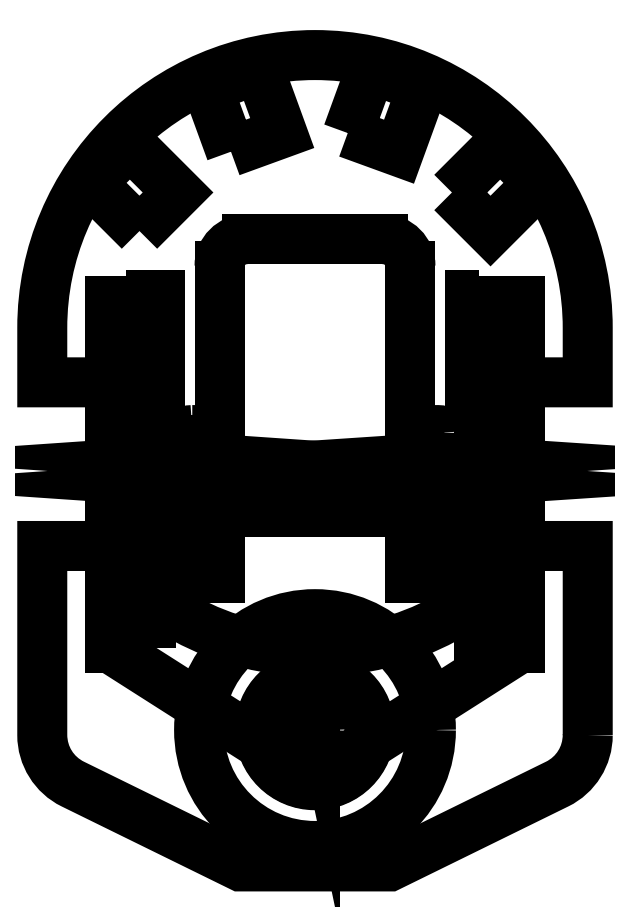
<metadata>
{"format":"dxf","ext":"dxf","renderer":"ezdxf+matplotlib","layout":"modelspace","background":"white","min_lineweight":24,"dpi":150}
</metadata>
<code>
0
SECTION
2
ENTITIES
0
CIRCLE
8
0
10
13.5
20
-2.75
30
0
40
0.7
210
0
220
0
230
1
0
CIRCLE
8
0
10
-13.5
20
-2.75
30
0
40
0.7
210
0
220
0
230
1
0
CIRCLE
8
0
10
0
20
-19.5
30
0
40
4
210
0
220
0
230
1
0
LWPOLYLINE
8
0
90
16
70
1
43
0
10
20
20
-19.87
10
20
20
-6
10
15
20
-6
10
15
20
6
10
20
20
6
10
20
20
10
42
1
10
-20
20
10
10
-20
20
6
10
-15
20
6
10
-15
20
-6
10
-20
20
-6
10
-20
20
-19.87
42
0.2861
10
-17.76
20
-23.46
10
-5.454
20
-29.5
10
5.454
20
-29.5
10
17.76
20
-23.46
42
0.2861
0
LWPOLYLINE
8
0
90
4
70
1
43
0
10
10.04
20
19.92
10
12.87
20
17.09
10
16.41
20
20.63
10
13.58
20
23.46
0
LWPOLYLINE
8
0
90
4
70
1
43
0
10
2.402
20
24.28
10
6.161
20
22.91
10
7.871
20
27.61
10
4.112
20
28.98
0
LWPOLYLINE
8
0
90
4
70
1
43
0
10
-6.161
20
22.91
10
-2.402
20
24.28
10
-4.112
20
28.98
10
-7.871
20
27.61
0
LWPOLYLINE
8
0
90
4
70
1
43
0
10
-12.87
20
17.09
10
-10.04
20
19.92
10
-13.58
20
23.46
10
-16.41
20
20.63
0
CIRCLE
8
0
10
-13.5
20
-2.75
30
0
40
0.7
210
0
220
0
230
1
0
LWPOLYLINE
8
0
90
8
70
1
43
0
10
-12
20
-13.5
10
-12
20
-8.342
10
-7
20
-8.342
10
-7
20
-6.342
10
-12
20
-6.342
10
-12
20
11.98
10
-15
20
11.98
10
-15
20
-13.5
0
CIRCLE
8
0
10
13.5
20
-2.75
30
0
40
0.7
210
0
220
0
230
1
0
LWPOLYLINE
8
0
90
8
70
1
43
0
10
12
20
-8.342
10
12
20
-13.5
10
15
20
-13.5
10
15
20
11.98
10
12
20
11.98
10
12
20
-6.342
10
7
20
-6.342
10
7
20
-8.342
0
ARC
8
0
10
-5
20
14.5
30
2.776e-16
40
2
210
-0
220
0
230
1
50
90
51
180
0
LINE
8
0
10
-7
20
14.5
30
2.776e-16
11
-7
21
-1.5
31
2.776e-16
0
ARC
8
0
10
-5
20
-1.5
30
2.776e-16
40
2
210
0
220
0
230
1
50
180
51
270
0
LINE
8
0
10
-5
20
-3.5
30
2.776e-16
11
5
21
-3.5
31
2.776e-16
0
ARC
8
0
10
5
20
-1.5
30
2.776e-16
40
2
210
-0
220
0
230
1
50
-90
51
0
0
LINE
8
0
10
7
20
-1.5
30
2.776e-16
11
7
21
14.5
31
2.776e-16
0
ARC
8
0
10
5
20
14.5
30
2.776e-16
40
2
210
0
220
-0
230
1
50
0
51
90
0
LINE
8
0
10
5
20
16.5
30
2.776e-16
11
-5
21
16.5
31
2.776e-16
0
LWPOLYLINE
8
0
90
4
70
1
43
0
10
-8.5
20
-2.8
10
-8.5
20
-2.2
10
-7.9
20
-2.2
10
-7.9
20
-2.8
0
LWPOLYLINE
8
0
90
4
70
1
43
0
10
-8.5
20
-0.8
10
-8.5
20
-0.2
10
-7.9
20
-0.2
10
-7.9
20
-0.8
0
LWPOLYLINE
8
0
90
4
70
1
43
0
10
-8.5
20
1.2
10
-8.5
20
1.8
10
-7.9
20
1.8
10
-7.9
20
1.2
0
LWPOLYLINE
8
0
90
20
70
1
43
0
10
-9
20
2.5
42
0.4142
10
-9.2
20
2.3
10
-9.2
20
0.7
42
0.4142
10
-9
20
0.5
42
0.4142
10
-9.2
20
0.3
10
-9.2
20
-1.3
42
0.4142
10
-9
20
-1.5
42
0.4142
10
-9.2
20
-1.7
10
-9.2
20
-3.3
42
0.4142
10
-9
20
-3.5
10
-7.4
20
-3.5
42
0.4142
10
-7.2
20
-3.3
10
-7.2
20
-1.7
42
0.4142
10
-7.4
20
-1.5
42
0.4142
10
-7.2
20
-1.3
10
-7.2
20
0.3
42
0.4142
10
-7.4
20
0.5
42
0.4142
10
-7.2
20
0.7
10
-7.2
20
2.3
42
0.4142
10
-7.4
20
2.5
0
LWPOLYLINE
8
0
90
4
70
1
43
0
10
8.5
20
-2.2
10
8.5
20
-2.8
10
7.9
20
-2.8
10
7.9
20
-2.2
0
LWPOLYLINE
8
0
90
4
70
1
43
0
10
8.5
20
-0.2
10
8.5
20
-0.8
10
7.9
20
-0.8
10
7.9
20
-0.2
0
LWPOLYLINE
8
0
90
4
70
1
43
0
10
8.5
20
1.8
10
8.5
20
1.2
10
7.9
20
1.2
10
7.9
20
1.8
0
LWPOLYLINE
8
0
90
20
70
1
43
0
10
9.2
20
2.3
42
0.4142
10
9
20
2.5
10
7.4
20
2.5
42
0.4142
10
7.2
20
2.3
10
7.2
20
0.7
42
0.4142
10
7.4
20
0.5
42
0.4142
10
7.2
20
0.3
10
7.2
20
-1.3
42
0.4142
10
7.4
20
-1.5
42
0.4142
10
7.2
20
-1.7
10
7.2
20
-3.3
42
0.4142
10
7.4
20
-3.5
10
9
20
-3.5
42
0.4142
10
9.2
20
-3.3
10
9.2
20
-1.7
42
0.4142
10
9
20
-1.5
42
0.4142
10
9.2
20
-1.3
10
9.2
20
0.3
42
0.4142
10
9
20
0.5
42
0.4142
10
9.2
20
0.7
0
CIRCLE
8
0
10
-6.939e-18
20
-19.5
30
0
40
4.042
210
-0
220
0
230
1
0
CIRCLE
8
0
10
-6.939e-18
20
-19.5
30
0
40
8.5
210
-0
220
0
230
1
0
LWPOLYLINE
8
0
90
3
70
1
43
0
10
-0.008552
20
-16.5
42
0.009231
10
-1.388e-16
20
-16.54
10
5.511e-16
20
-16.5
42
0.0007127
0
CIRCLE
8
0
10
13.5
20
-11.5
30
2.776e-16
40
0.7
210
0
220
-0
230
1
0
CIRCLE
8
0
10
-13.5
20
-11.5
30
2.776e-16
40
0.7
210
0
220
-0
230
1
0
CIRCLE
8
0
10
0
20
-19.5
30
2.776e-16
40
1
210
0
220
-0
230
1
0
LWPOLYLINE
8
0
90
10
70
1
43
0
10
1.612
20
-22.03
10
15
20
-13.5
10
15
20
-10
10
12
20
-10
10
9.549
20
-11.33
42
-0.2541
10
-9.549
20
-11.33
10
-12
20
-10
10
-15
20
-10
10
-15
20
-13.5
10
-1.612
20
-22.03
42
0.2915
0
CIRCLE
8
0
10
-13.5
20
-11.5
30
0
40
0.7
210
0
220
0
230
1
0
CIRCLE
8
0
10
13.5
20
-11.5
30
0
40
0.7
210
0
220
0
230
1
0
LWPOLYLINE
8
0
90
4
70
1
43
0
10
-12
20
5.435
10
-12
20
12.43
10
-11.4
20
12.43
10
-11.4
20
5.435
0
LWPOLYLINE
8
0
90
4
70
1
43
0
10
12
20
12.43
10
12
20
5.435
10
11.4
20
5.435
10
11.4
20
12.43
0
ENDSEC
0
EOF

</code>
